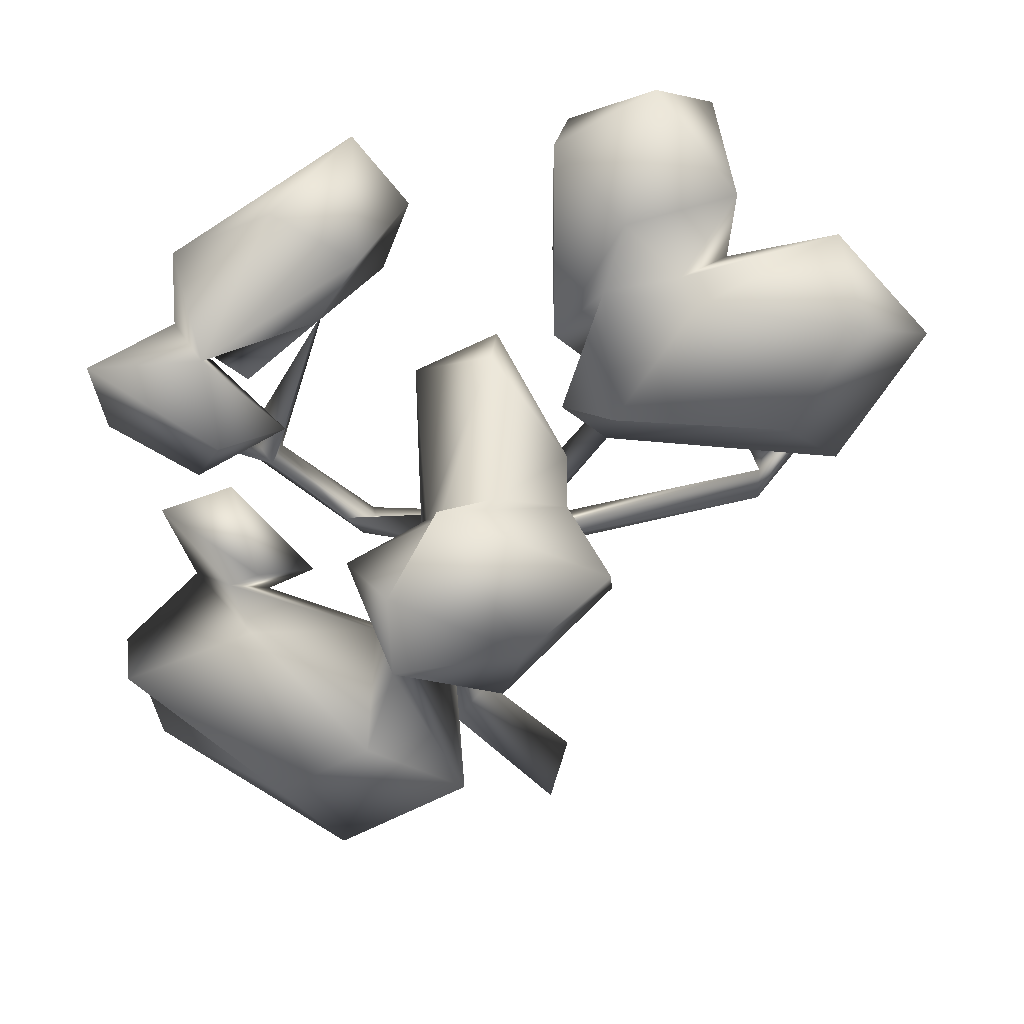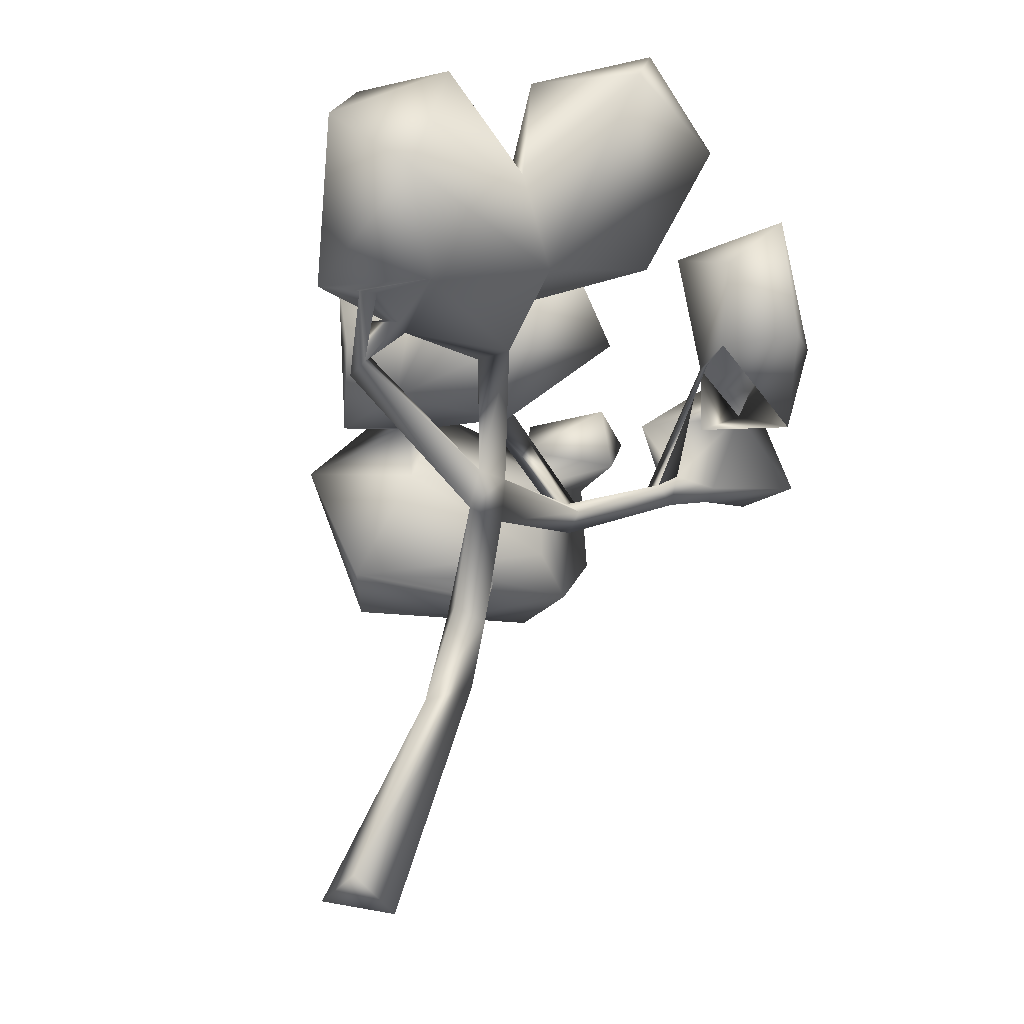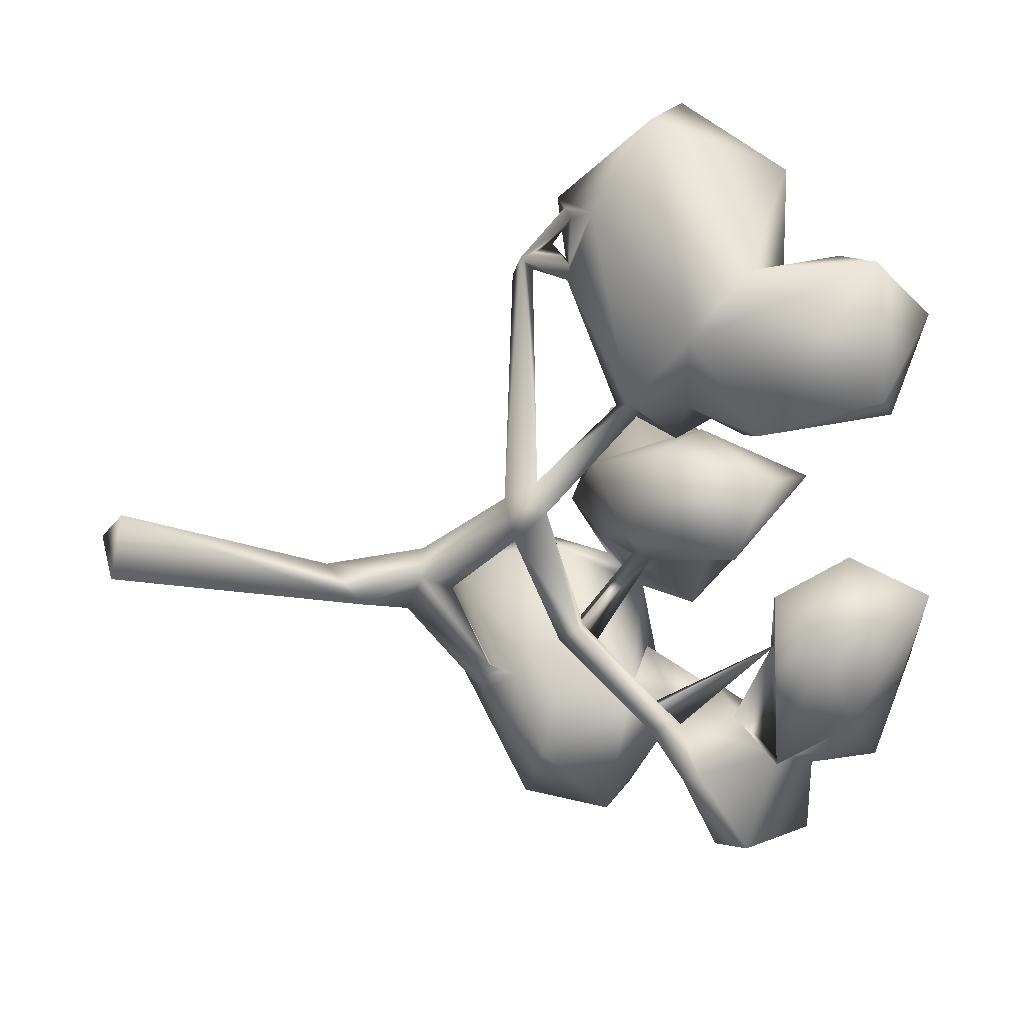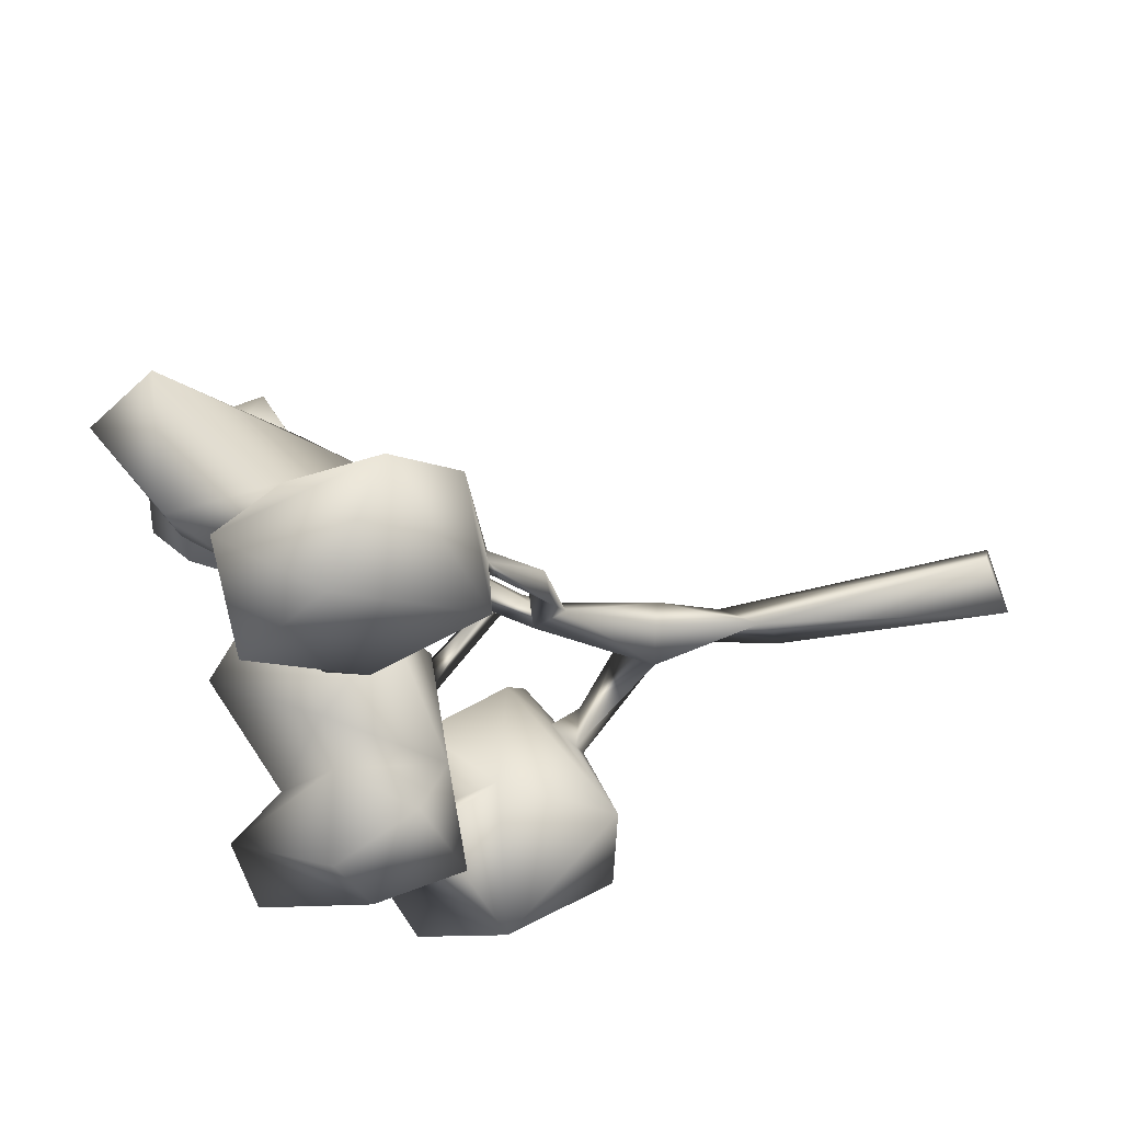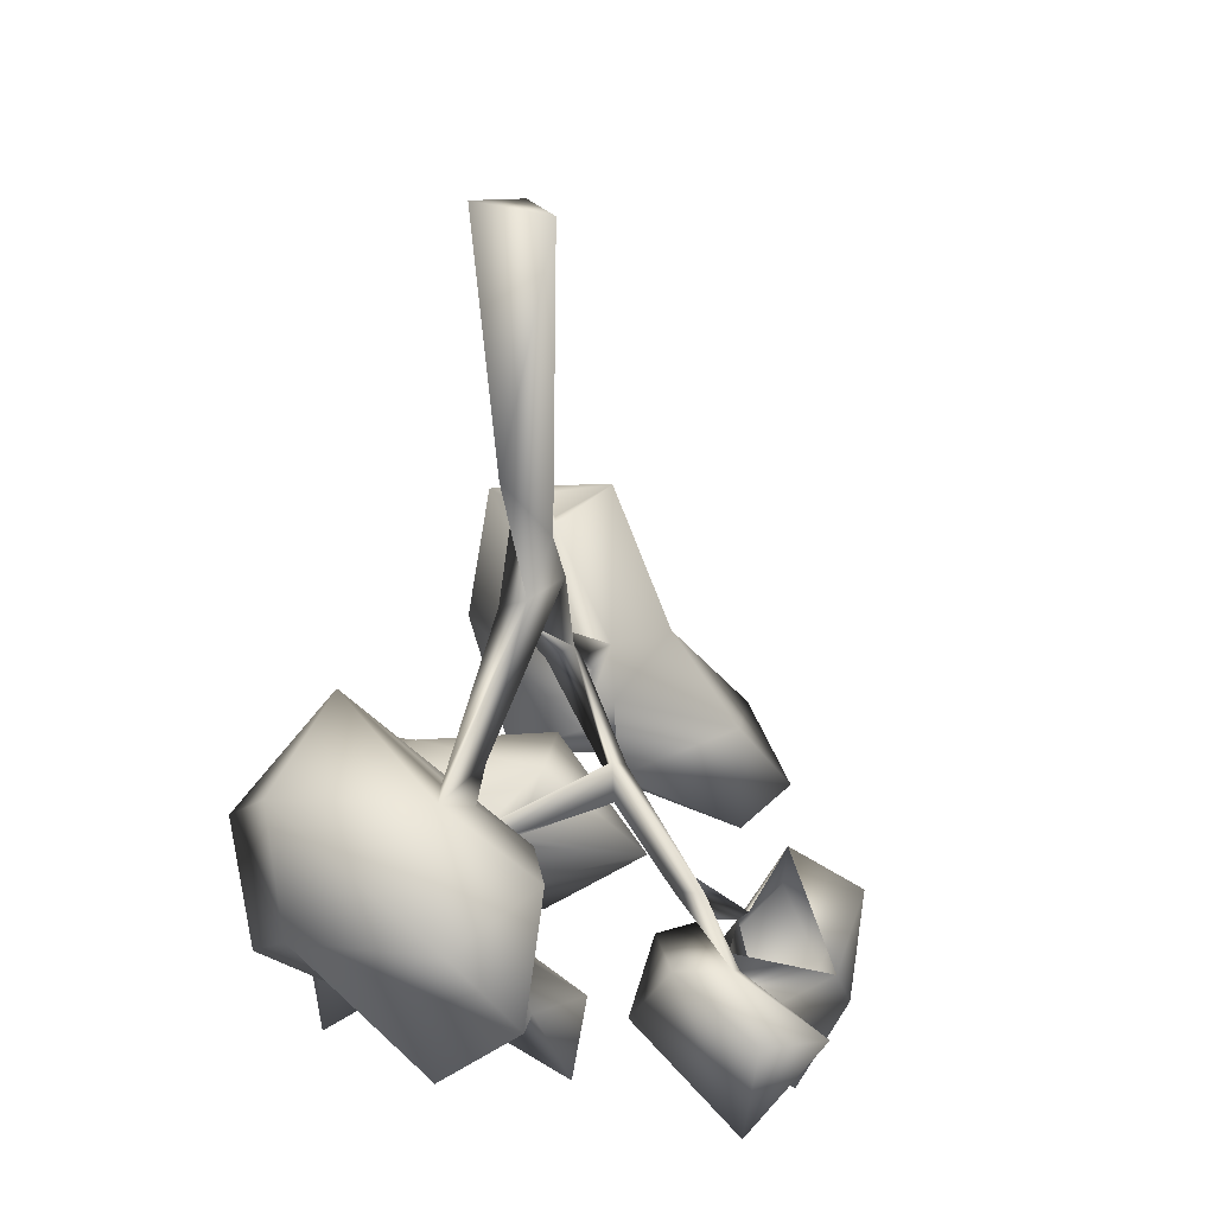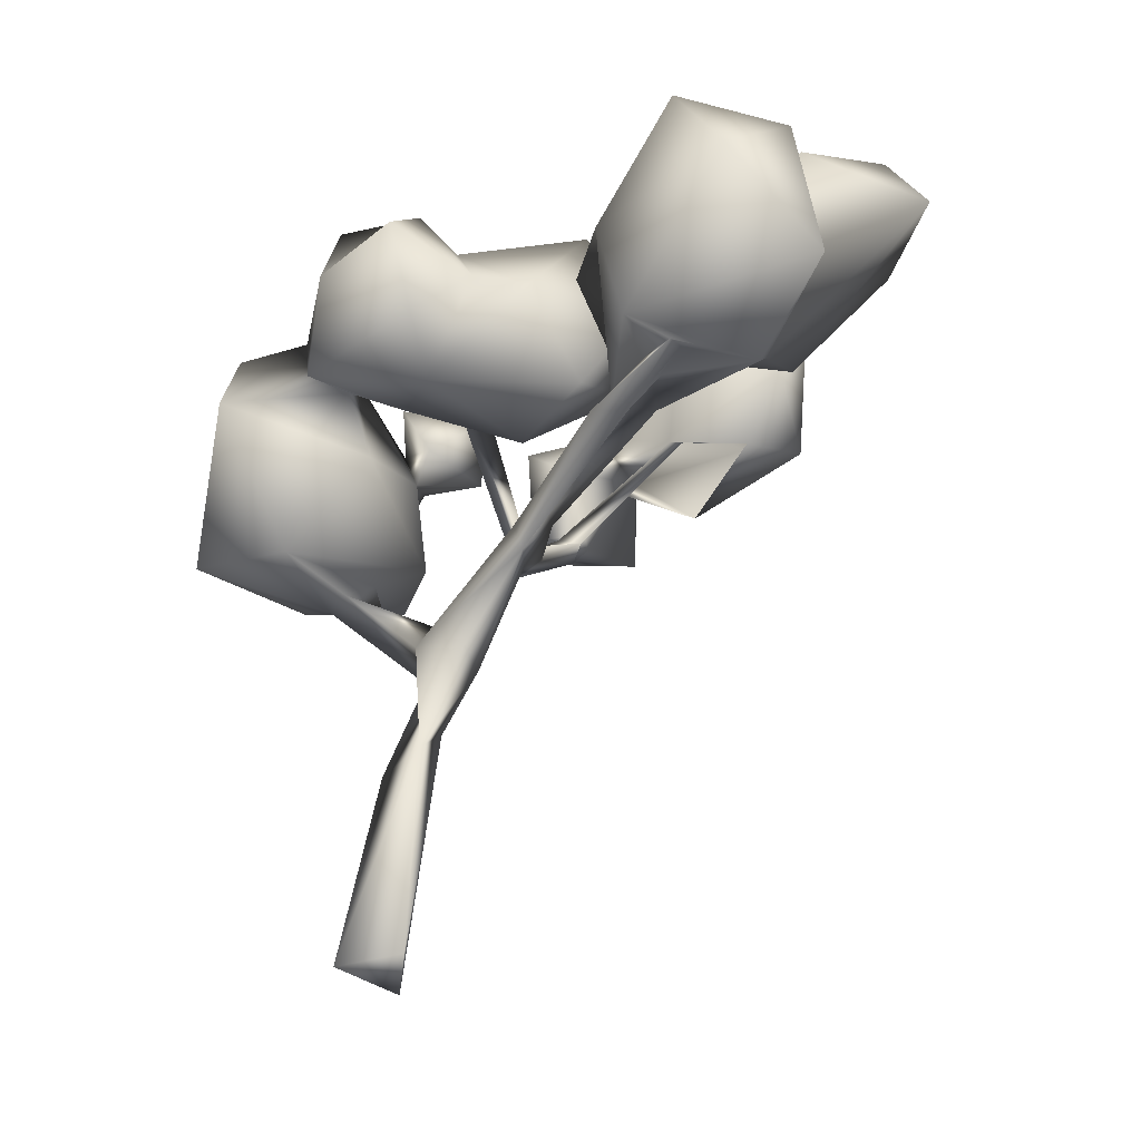
<metadata>
{"format":"obj","ext":"obj","renderer":"f3d","projection":"perspective","resolution":1024,"background":"white","views":[{"elev":69.9,"azim":-111.2,"up":"+Y"},{"elev":-28.3,"azim":17.7,"up":"+Y"},{"elev":21.5,"azim":63.4,"up":"+Z"},{"elev":75.0,"azim":-112.6,"up":"+Z"},{"elev":-53.9,"azim":-13.6,"up":"+Z"},{"elev":-21.6,"azim":-25.2,"up":"+Y"}]}
</metadata>
<code>
o Tree_Plane
v 2.008 3.143 -0.009771
v 1.452 3.153 -0.1848
v 1.41 2.506 -0.7397
v 1.834 2.475 -0.7912
v 1.726 3.269 -0.4585
v 1.822 3.035 -0.8695
v 1.992 2.776 -0.5956
v 1.773 2.859 0.1442
v 1.496 2.637 -0.386
v 2.029 2.577 -0.1328
v 1.691 2.518 -0.01996
v 0.8347 2.847 -0.9726
v 0.4819 2.56 -0.7684
v 0.5028 2.467 -0.9645
v 0.4415 2.838 -0.9954
v 0.8574 2.803 -1.269
v 0.8602 2.563 -1.054
v 1.128 2.652 -0.07364
v 0.698 2.451 0.3586
v 0.4403 2.545 -0.3065
v 0.2946 3.143 -0.02803
v 0.6176 2.326 -0.05111
v 1.055 2.905 0.2669
v 0.8236 3.25 0.155
v 0.4556 2.86 0.3439
v -0.4881 1.915 -1.029
v 0.528 2.023 -0.8917
v 0.3032 2.575 -1.629
v 0.03313 2.261 -0.3242
v 0.2368 2.791 -1.1
v -0.2869 1.816 -0.44
v 0.5523 1.928 -1.202
v 0.2187 2.003 -1.586
v -0.5841 2.469 -0.5078
v -0.3132 2.411 -1.213
v 0.567 2.291 -1.591
v -0.3966 2.839 -0.8355
v 1.135 2.346 -1.076
v 1.354 2.285 -1.08
v 1.538 2.866 -1.361
v 1.059 2.722 -0.9699
v 1.75 2.386 -1.254
v 1.571 2.642 -0.8967
v 1.124 2.537 -0.6691
v 1.473 2.384 -1.365
v 1.394 2.328 -1.026
v 1.706 2.963 1.501
v 1.028 2.747 0.5132
v 1.511 2.516 0.7005
v 1.682 3.11 0.7636
v 1.187 3.126 1.381
v 1.685 3.278 1.215
v 1.233 3.112 0.8993
v 0.9456 2.475 0.673
v 1.871 2.929 0.9077
v 0.8806 2.289 2.039
v 0.2946 2.124 1.567
v 1.173 2.343 1.077
v 0.5657 2.787 0.5939
v 0.8264 3.005 1.056
v 0.8297 2.017 1.63
v 0.869 2.208 0.7058
v 0.5755 2.031 1.249
v 0.7015 2.233 0.6409
v 0.4961 2.671 2.003
v 0.3177 2.626 1.29
v 0.8042 2.506 0.4651
v 0.9304 2.983 1.743
v 0.9968 2.952 1.065
v 0.4736 3.054 1.644
v -0.2931 2.532 -0.2274
v -0.03764 3.442 -0.5914
v 0.2222 3.439 -0.2942
v 0.1644 2.481 -0.2712
v 0.3339 2.914 -0.6524
v -0.06352 2.631 0.3374
v -0.2871 2.96 -0.1312
v 0.244 2.896 0.2581
v -0.1414 3.045 0.288
v 0.5213 1.881 0.08363
v 0.4733 1.311 -0.1572
v 0.3616 1.372 -0.05672
v 0.2023 0.9358 -0.115
v 0.4231 1.928 1.275
v 0.4409 2.024 1.389
v 0.8034 2.014 -0.4079
v 0.8365 2.036 -0.5372
v 0.794 1.892 -0.4754
v 0.2426 1.421 -0.2795
v 0.3274 1.301 -0.3698
v 0.5896 1.871 0.2792
v 0.3688 1.057 -0.2881
v 0.5145 1.735 0.1908
v 0.606 1.742 0.001903
v 0.6691 1.881 0.1414
v 0.4196 1.497 -0.2651
v 0.4868 2.062 1.571
v 0.8681 1.956 -0.3967
v 1.221 2.157 -0.8255
v 1.195 2.202 -0.6882
v 0.4225 2.504 -0.2581
v 0.1383 1.838 -0.8614
v 0.5545 2.522 -0.2602
v 0.1254 1.805 -1.013
v 0.2853 1.761 -0.7864
v 0.2813 1.903 -0.8717
v 0.8107 2.299 0.6273
v 0.1211 0.8494 -0.3105
v 0.4299 1.861 1.341
v 0.3206 1.875 1.229
v 1.14 2.663 1.356
v 1.117 2.229 -0.7604
v 0.1091 -0.1007 -0.03317
v 0.01842 -0.004493 0.237
v -0.1972 -0.04064 0.0601
v 0.5498 2.061 1.533
v 0.4746 2.071 1.479
v 0.5769 2.04 1.321
v 0.502 2.062 1.33
v 1.114 2.808 0.7701
v 1.262 2.3 -0.8043
v -0.1585 2.892 -0.6389
v -0.02902 2.602 -0.4492
v 0.07861 2.762 -0.6285
v 0.3292 3.056 -0.2503
v 0.1076 2.442 0.1226
v 0.4069 2.864 -0.2859
v 0.646 2.541 -1.224
v 0.5039 2.66 -1.114
v 1.54 2.625 -0.3439
v 1.623 2.816 -0.9578
v 1.404 2.85 -0.9089
f 1 6 5
f 1 7 6
f 7 10 4
f 11 4 10
f 8 9 11
f 8 11 10
f 1 10 7
f 4 43 7
f 132 9 2
f 9 8 2
f 2 8 1
f 8 10 1
f 5 6 132
f 5 132 2
f 5 2 1
f 16 129 15
f 13 14 17
f 17 14 128
f 16 17 128
f 16 128 129
f 13 17 12
f 17 16 12
f 15 13 12
f 15 12 16
f 18 103 20
f 18 20 127
f 20 74 127
f 21 78 25
f 25 24 21
f 24 125 21
f 24 127 125
f 23 24 25
f 18 127 24
f 25 19 23
f 19 18 23
f 23 18 24
f 22 18 19
f 29 31 27
f 104 31 26
f 27 32 14
f 28 35 30
f 30 35 37
f 28 128 36
f 34 37 35
f 122 37 34
f 14 32 36
f 32 33 36
f 36 35 28
f 36 33 35
f 33 26 35
f 35 26 34
f 26 31 34
f 34 31 29
f 29 27 14
f 104 33 32
f 104 26 33
f 132 131 40
f 40 38 41
f 121 46 43
f 45 39 38
f 46 42 43
f 45 42 39
f 44 38 121
f 40 45 38
f 38 44 41
f 44 121 43
f 43 42 131
f 131 42 40
f 42 45 40
f 132 41 44
f 40 41 132
f 47 111 58
f 47 58 49
f 69 51 53
f 48 53 50
f 49 48 50
f 55 49 50
f 54 48 49
f 52 50 53
f 52 55 50
f 47 49 55
f 53 51 52
f 51 47 52
f 52 47 55
f 111 47 51
f 56 61 58
f 56 58 111
f 59 66 60
f 60 66 70
f 70 68 60
f 68 69 60
f 68 111 69
f 59 120 67
f 65 70 66
f 65 68 70
f 56 111 68
f 67 66 59
f 67 64 66
f 64 57 66
f 66 57 65
f 57 56 65
f 65 56 68
f 63 64 62
f 119 57 64
f 61 56 57
f 58 61 62
f 61 63 62
f 72 77 73
f 73 77 79
f 79 78 73
f 78 21 73
f 76 79 77
f 76 78 79
f 125 72 73
f 125 75 72
f 75 122 72
f 72 122 77
f 122 71 77
f 77 71 76
f 71 126 76
f 74 126 71
f 93 95 91
f 90 92 108
f 93 82 81
f 91 95 62
f 95 80 107
f 90 81 92
f 94 95 93
f 94 80 86
f 98 88 99
f 87 86 100
f 99 100 98
f 112 99 88
f 112 88 87
f 20 87 88
f 103 101 86
f 105 96 81
f 102 90 89
f 104 105 90
f 80 84 91
f 93 110 80
f 115 108 113
f 83 115 114
f 114 92 83
f 92 113 108
f 81 82 83
f 89 94 96
f 92 81 83
f 89 93 80
f 94 81 96
f 110 85 84
f 80 64 107
f 94 93 81
f 62 95 107
f 89 83 82
f 91 109 93
f 85 110 97
f 43 6 7
f 105 106 102
f 110 109 97
f 121 100 99
f 117 116 85
f 109 118 85
f 86 80 95
f 94 98 95
f 88 94 86
f 100 86 98
f 112 87 100
f 100 130 112
f 9 112 130
f 9 121 112
f 99 46 121
f 121 39 112
f 87 103 86
f 101 88 86
f 20 88 101
f 90 105 81
f 96 102 89
f 104 90 102
f 102 96 105
f 114 115 113
f 80 110 84
f 109 110 93
f 83 108 115
f 114 113 92
f 83 90 108
f 89 80 94
f 89 82 93
f 80 91 64
f 62 64 91
f 105 104 106
f 91 84 109
f 90 83 89
f 94 88 98
f 95 98 86
f 87 20 103
f 118 119 85
f 116 109 85
f 118 109 63
f 39 46 99
f 123 29 124
f 124 122 75
f 78 126 25
f 126 19 25
f 127 75 125
f 129 14 13
f 129 13 15
f 43 132 44
f 43 4 3
f 43 9 132
f 43 3 9
f 11 9 130
f 132 6 131
f 18 22 103
f 22 126 74
f 22 19 126
f 22 74 101
f 14 124 29
f 37 124 30
f 30 124 129
f 34 123 122
f 14 36 128
f 106 32 27
f 104 32 106
f 104 102 31
f 38 39 121
f 46 39 42
f 54 49 58
f 48 54 120
f 120 53 48
f 61 116 118
f 124 74 123
f 120 60 69
f 62 107 67
f 107 64 67
f 64 63 119
f 76 126 78
f 84 119 63
f 97 109 116
f 99 112 39
f 109 84 63
f 117 85 97
f 54 62 67
f 117 97 57
f 120 69 53
f 69 111 51
f 67 120 54
f 30 128 28
f 120 59 60
f 122 123 71
f 71 123 74
f 127 74 75
f 21 125 73
f 43 131 6
f 74 20 101
f 101 103 22
f 14 129 124
f 37 122 124
f 34 29 123
f 27 31 106
f 31 102 106
f 61 97 116
f 116 117 118
f 117 119 118
f 118 63 61
f 124 75 74
f 84 85 119
f 54 58 62
f 97 61 57
f 57 119 117
f 30 129 128

</code>
